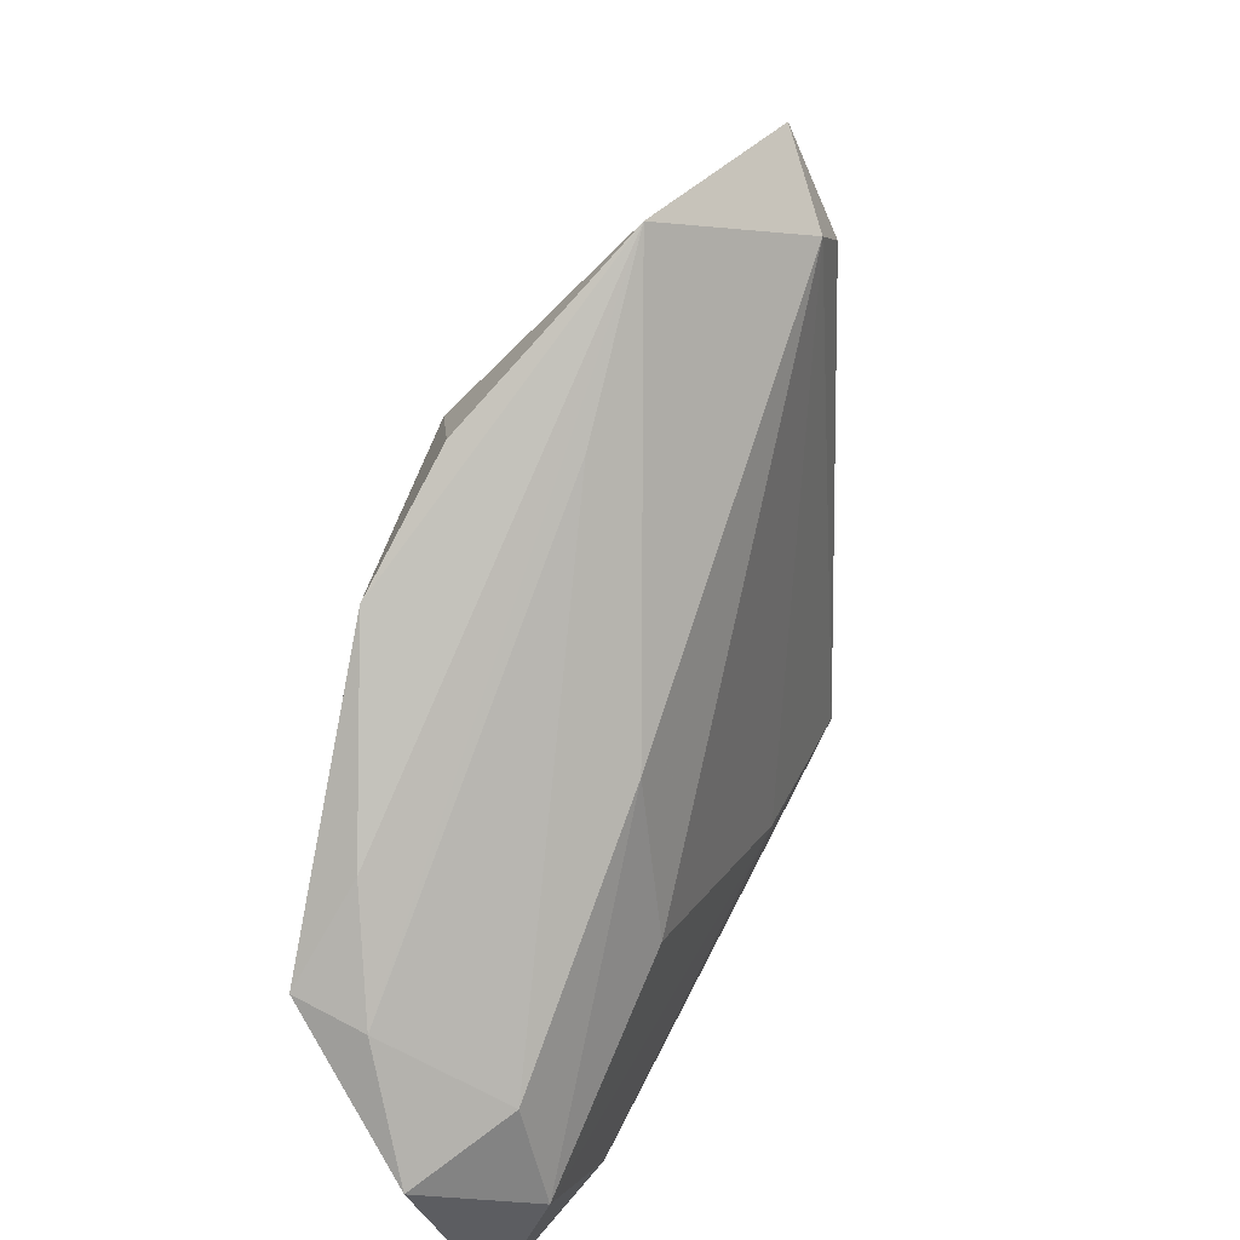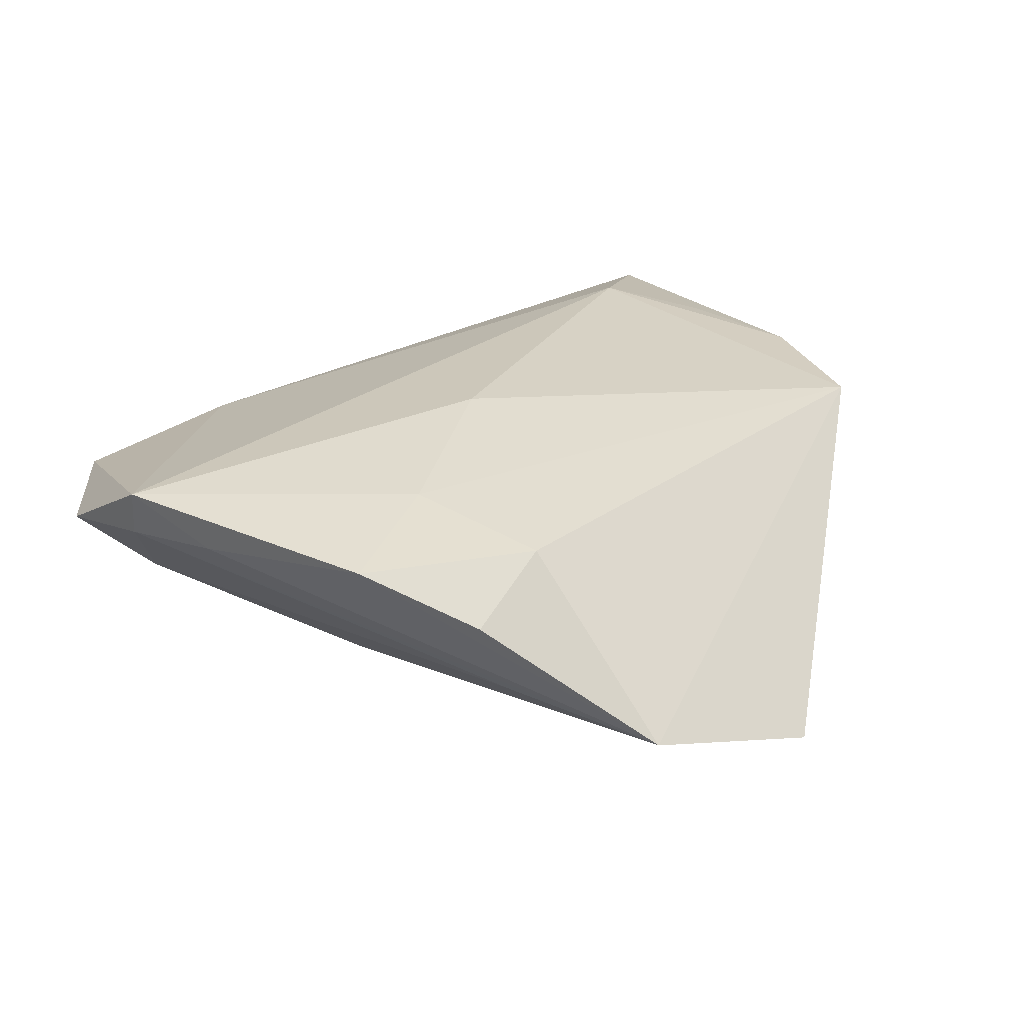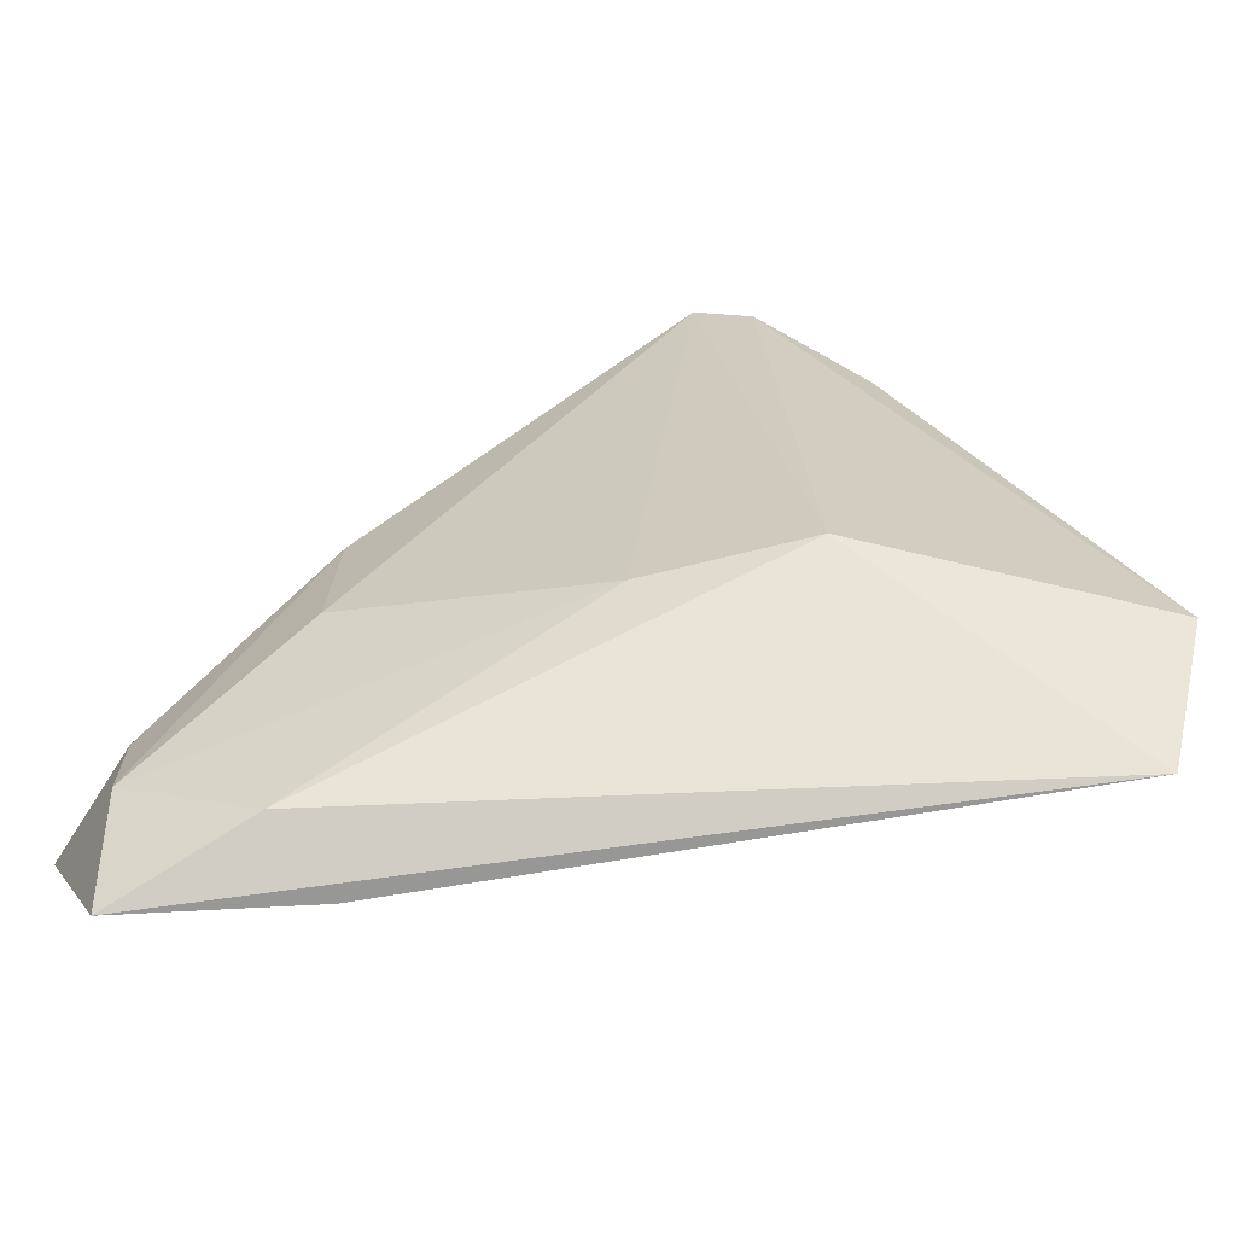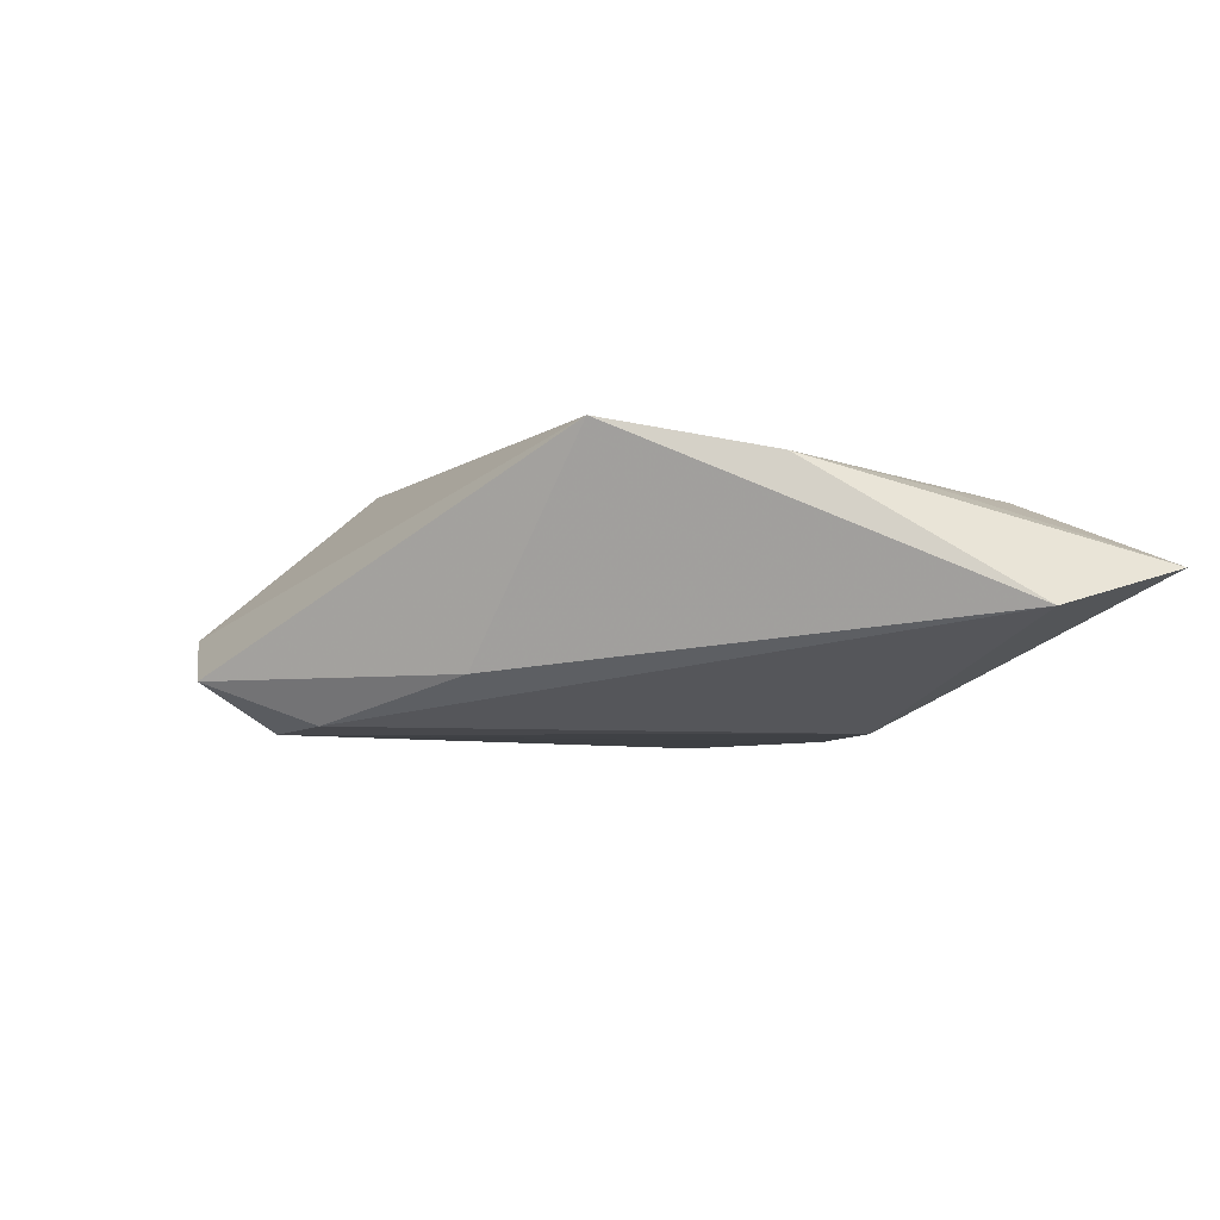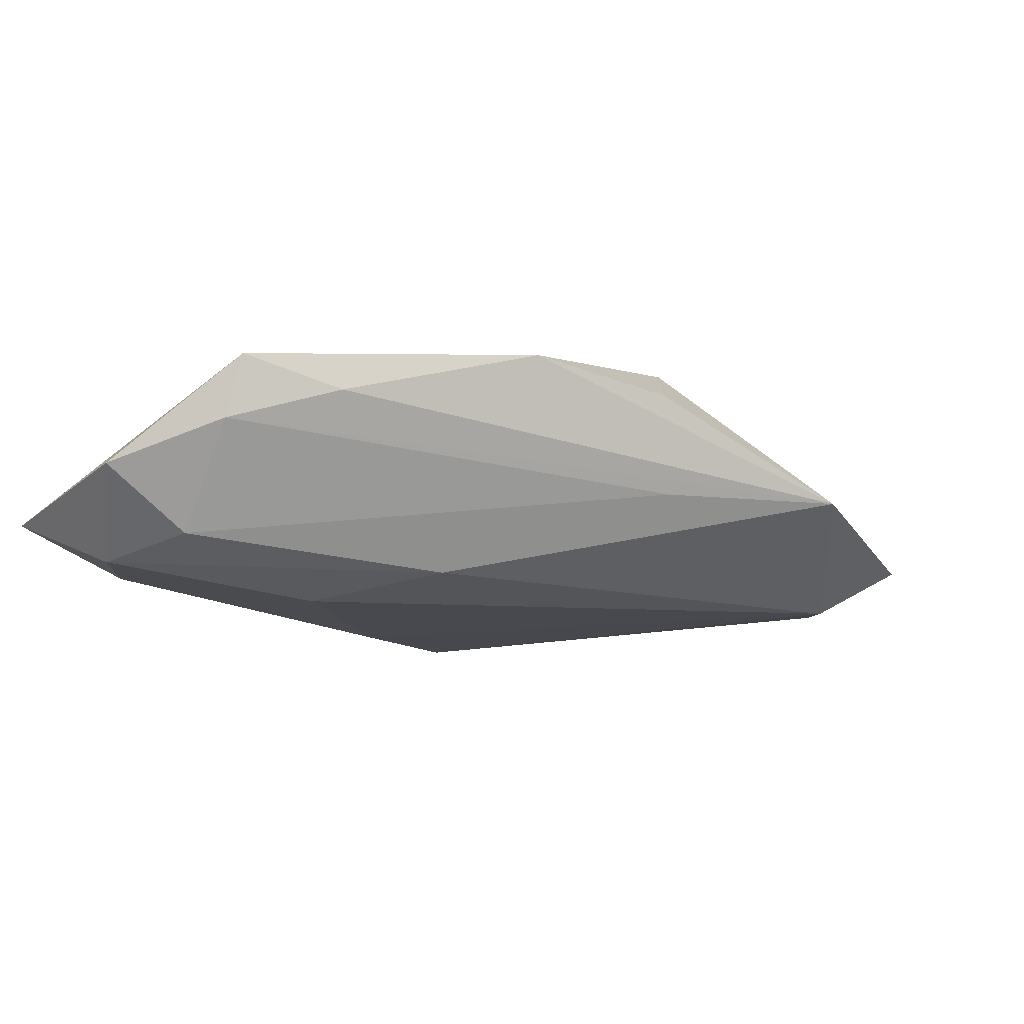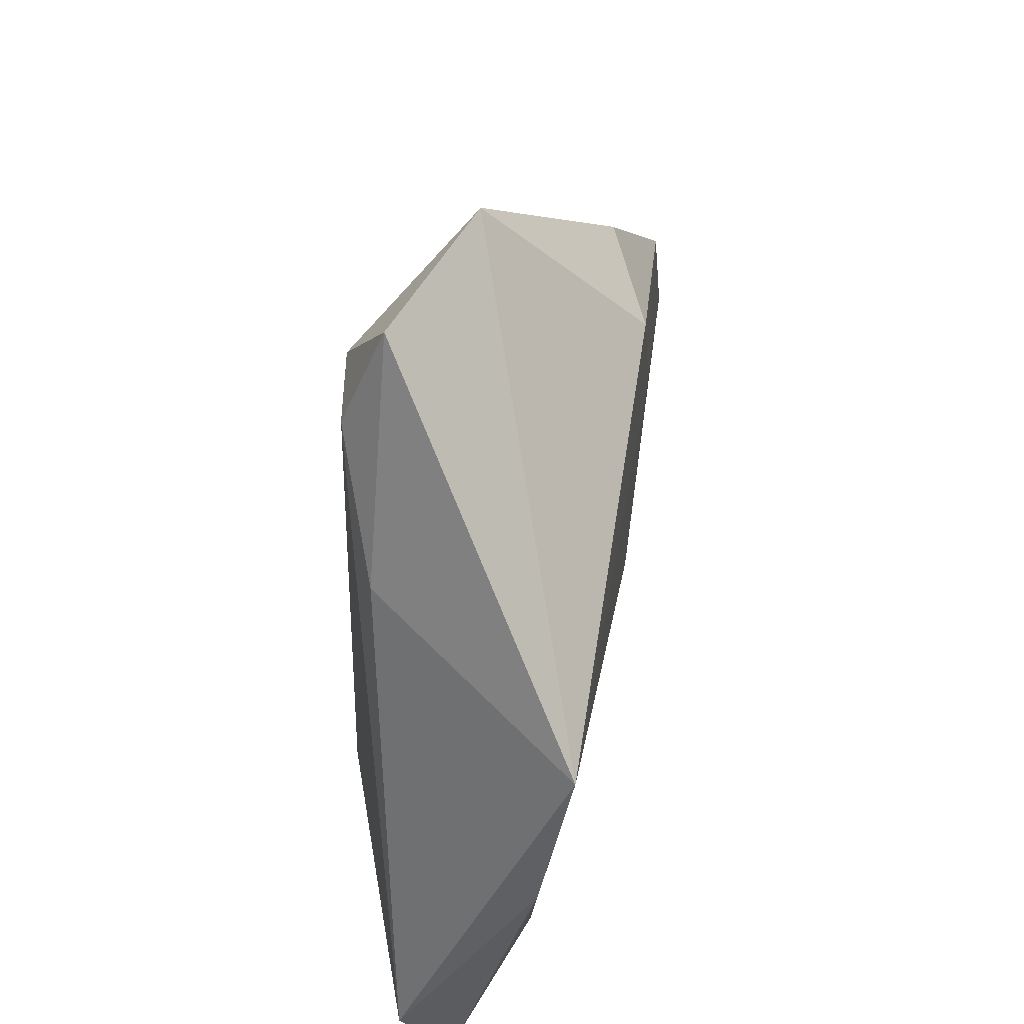
<metadata>
{"format":"obj","ext":"obj","renderer":"f3d","projection":"perspective","resolution":1024,"background":"white","views":[{"elev":34.5,"azim":113.8,"up":"+Y"},{"elev":35.2,"azim":152.2,"up":"+Z"},{"elev":-63.7,"azim":-166.4,"up":"+Y"},{"elev":-4.9,"azim":-104.7,"up":"+Z"},{"elev":-12.6,"azim":114.8,"up":"+Z"},{"elev":53.1,"azim":-79.0,"up":"+Y"}]}
</metadata>
<code>
v 0.01307 0.03238 0.01468
v -0.04226 -0.01717 0.01051
v -0.04621 6.07e-06 0.01315
v 0.02084 0.01395 0.01463
v -0.04254 0.02018 0.01646
v -0.01411 0.05618 -0.009479
v -0.03372 -0.02982 0.01022
v 0.0531 -0.01004 0.004073
v -0.009927 0.04701 -0.01497
v 0.05346 -0.007515 0.01199
v 0.04867 -0.04418 -0.005824
v 0.02724 -0.04438 -0.002051
v 0.03427 0.0242 0.01296
v 0.004212 -0.003394 0.01509
v 0.02354 0.03695 0.008925
v 0.00718 0.05418 -0.003633
v 0.02808 -0.01179 -0.01497
v -0.02789 0.02938 -0.009042
v 0.04698 -0.03156 -0.0114
v 0.04702 0.003183 0.00766
v 0.01916 0.03588 -0.00311
v -0.002038 -0.01932 -0.01497
v 0.03189 -0.03996 -0.01037
v 0.04819 -0.01878 -0.008925
v -0.052 -0.02671 -0.002628
v -0.04626 -0.04438 0.002286
v -0.02102 -0.01803 -0.01467
v 0.02814 0.007723 -0.01268
v -0.01655 0.04332 -0.01425
v 0.05725 -0.02476 -0.001165
f 16 6 5
f 7 26 12
f 12 26 11
f 18 29 25
f 6 29 18
f 25 5 18
f 18 5 6
f 25 29 27
f 27 26 25
f 16 5 1
f 16 13 20
f 3 7 5
f 3 5 25
f 25 26 3
f 11 26 23
f 26 27 23
f 23 27 22
f 9 17 22
f 22 27 9
f 9 27 29
f 9 6 16
f 9 29 6
f 30 11 19
f 11 23 19
f 22 17 19
f 19 23 22
f 15 13 16
f 16 1 15
f 15 1 13
f 8 21 16
f 16 20 8
f 5 7 14
f 2 26 7
f 7 3 2
f 2 3 26
f 16 21 28
f 28 19 17
f 28 9 16
f 17 9 28
f 13 1 4
f 4 1 5
f 5 14 4
f 10 8 20
f 10 4 14
f 30 8 10
f 10 20 13
f 13 4 10
f 10 11 30
f 10 12 11
f 7 12 10
f 10 14 7
f 30 19 24
f 19 28 24
f 24 8 30
f 21 8 24
f 24 28 21

</code>
